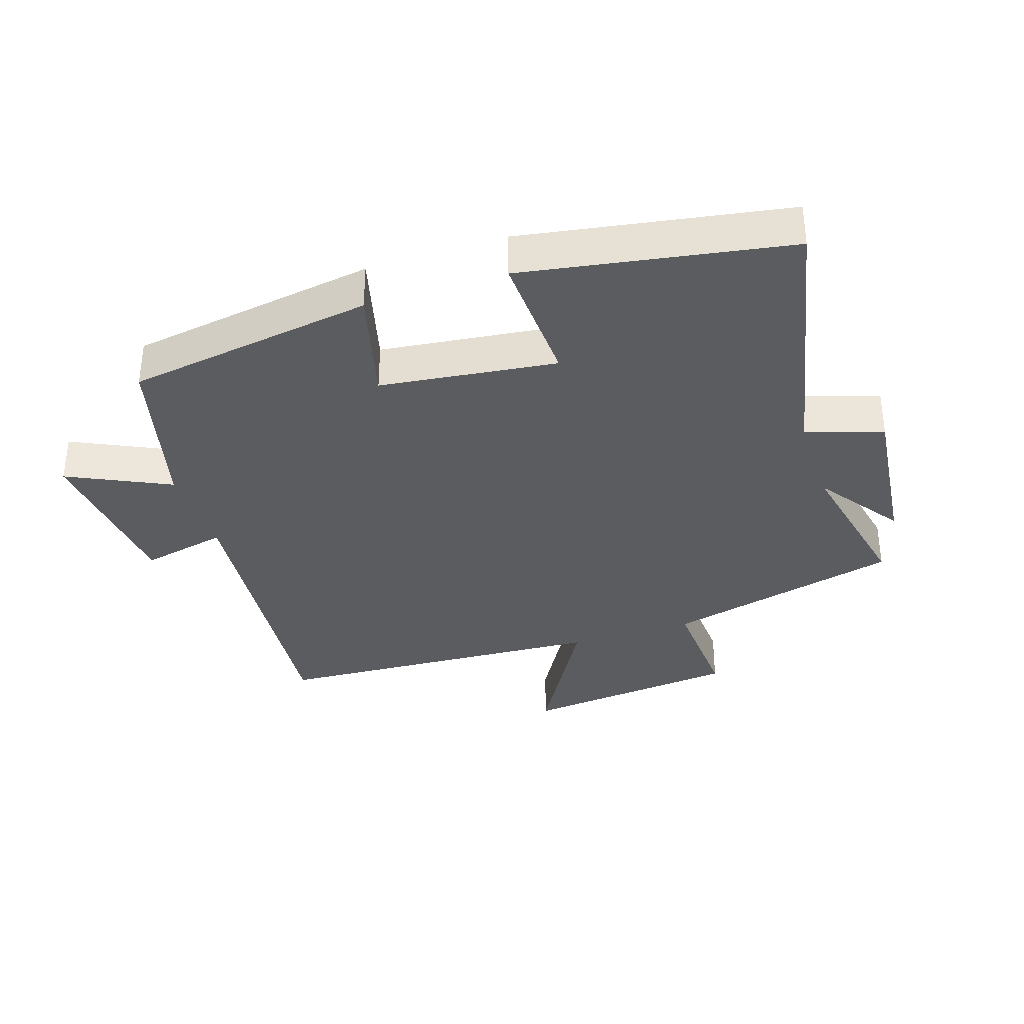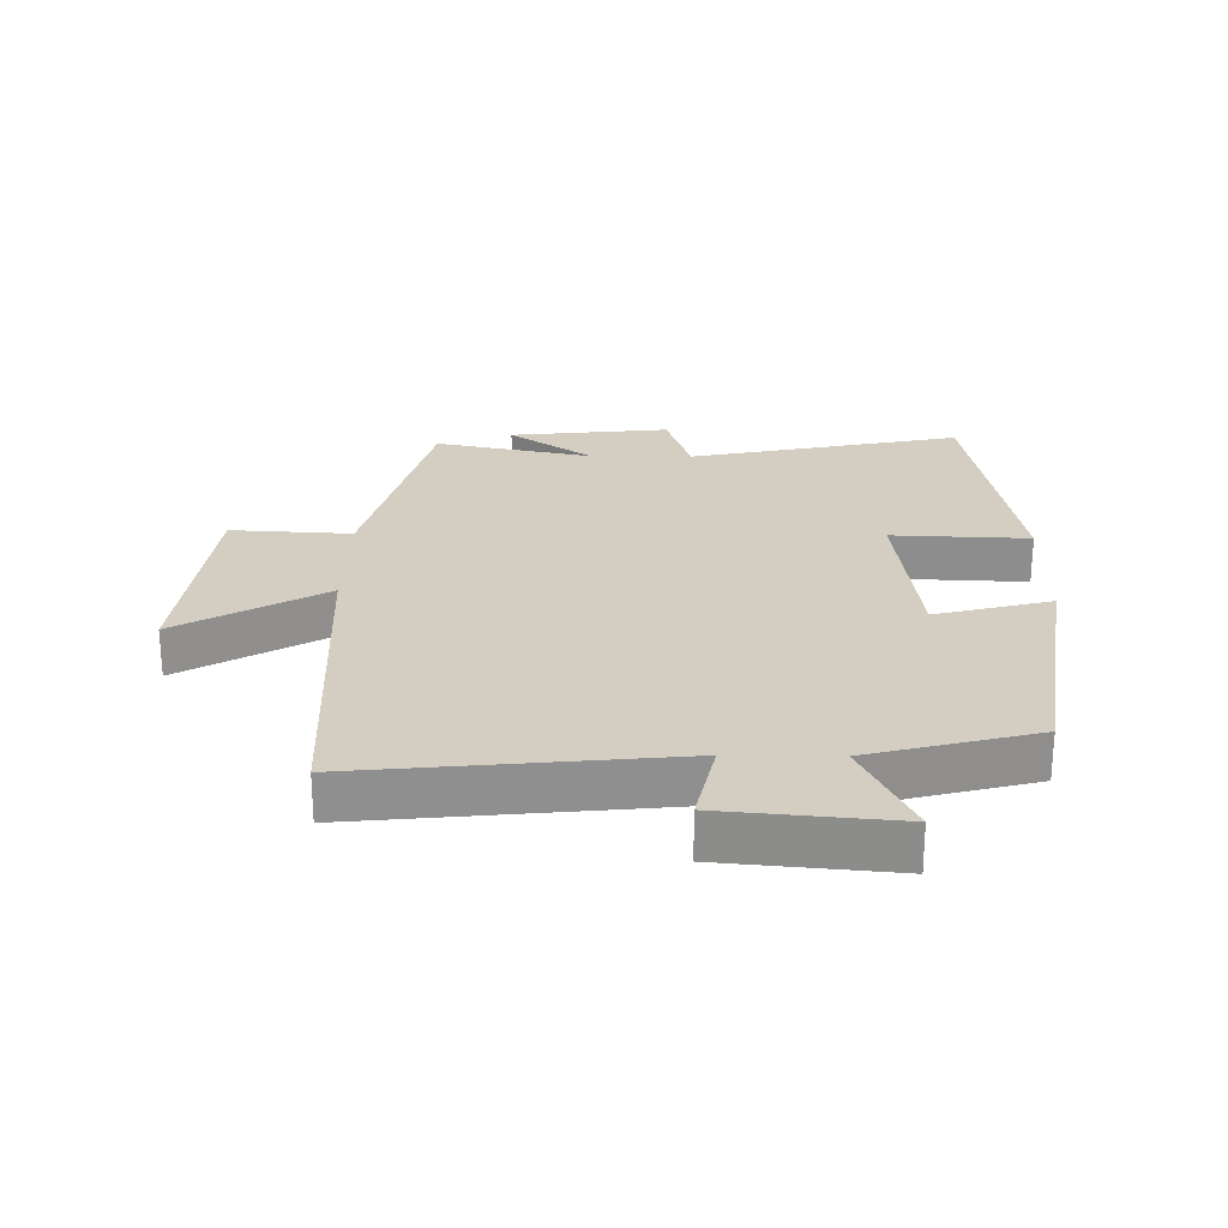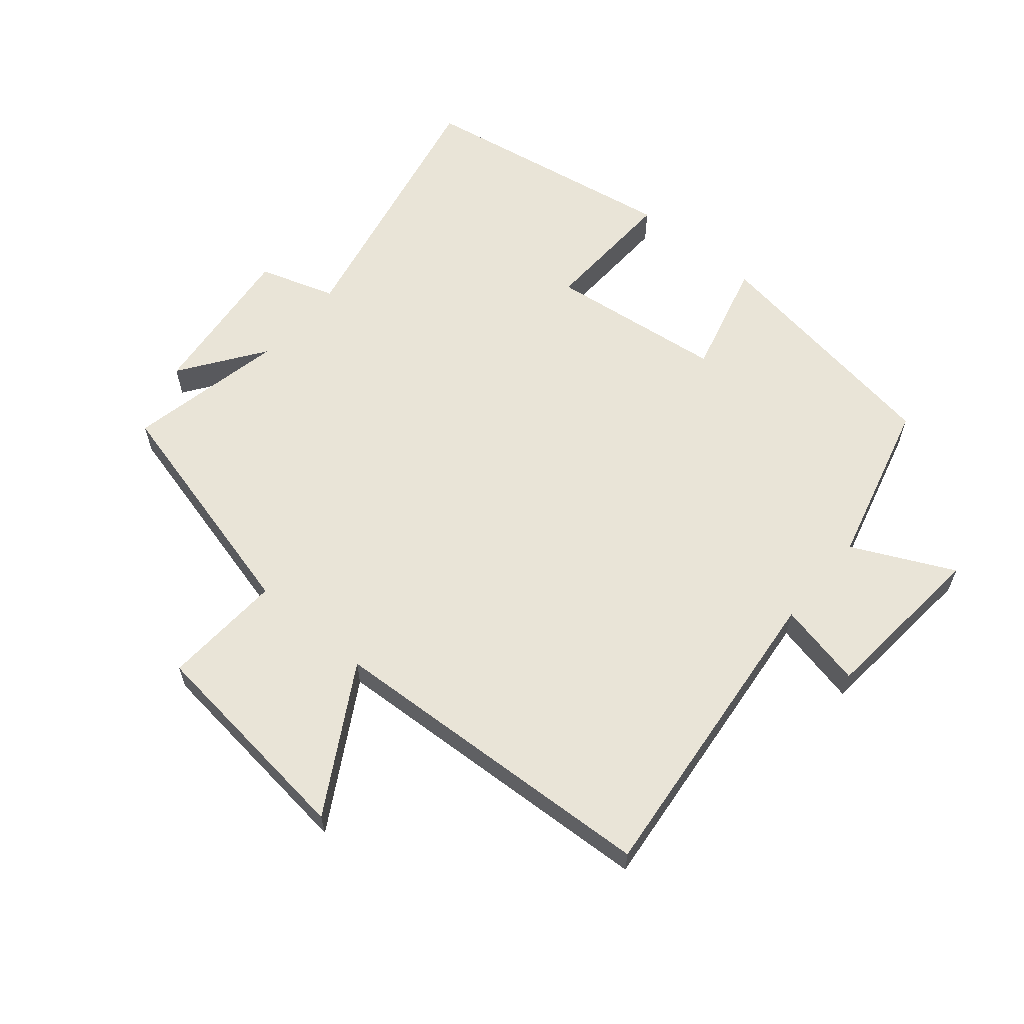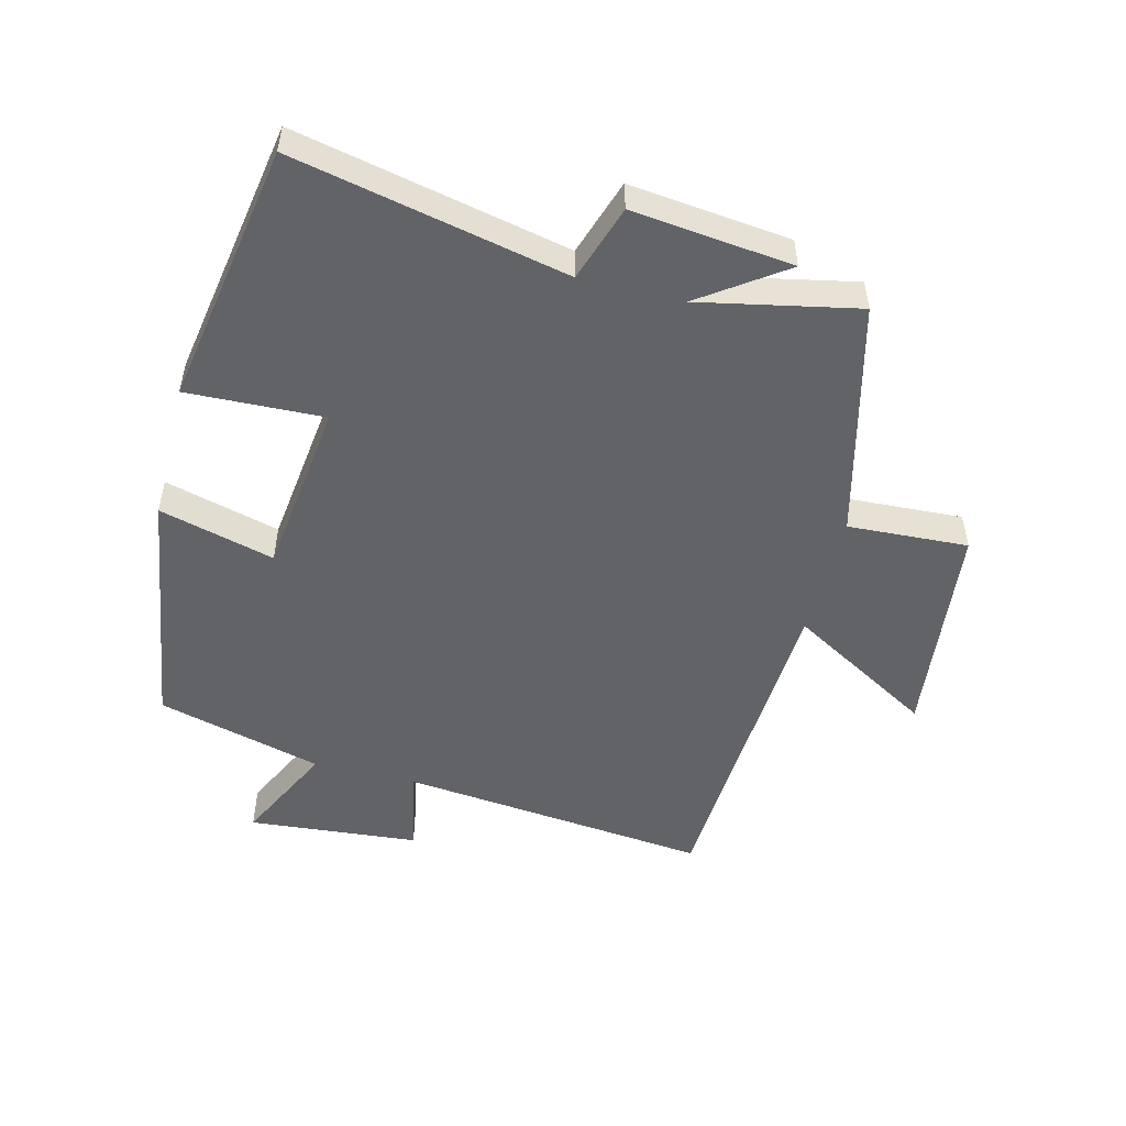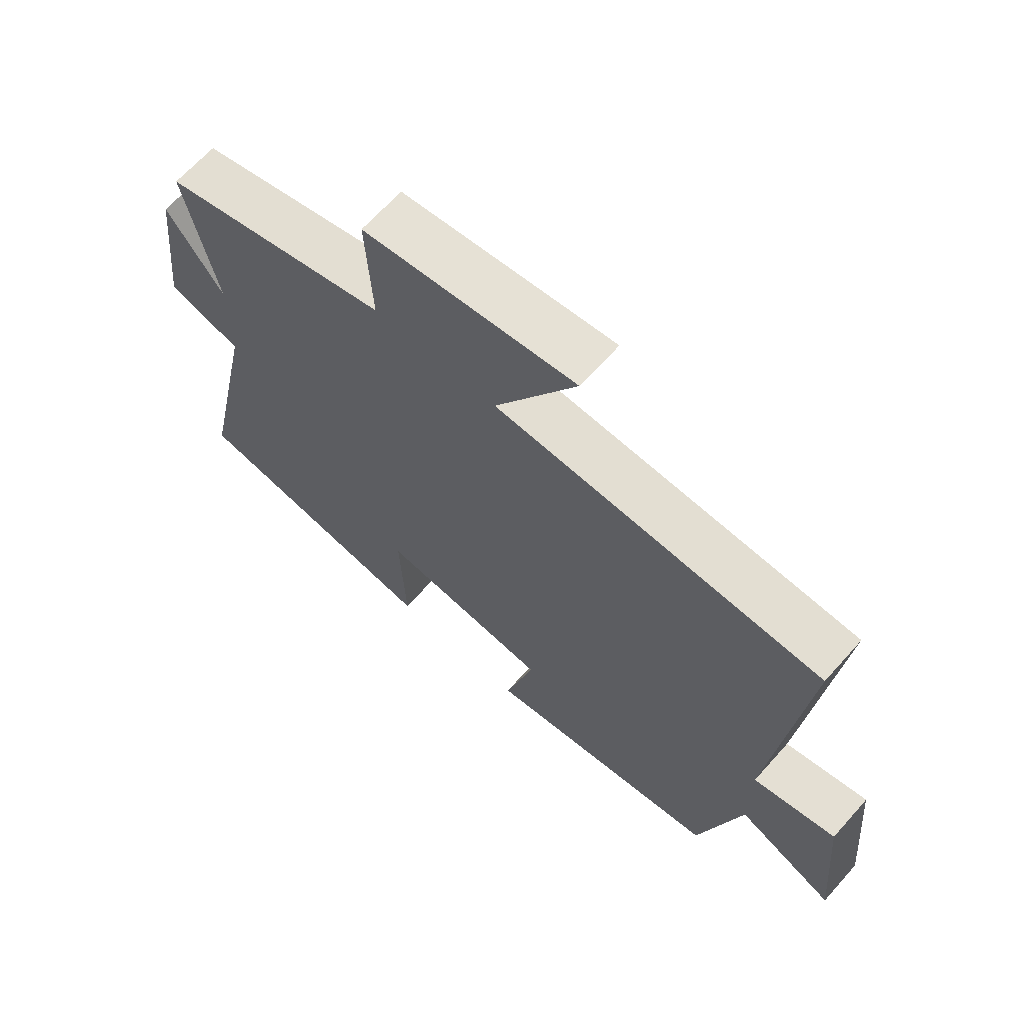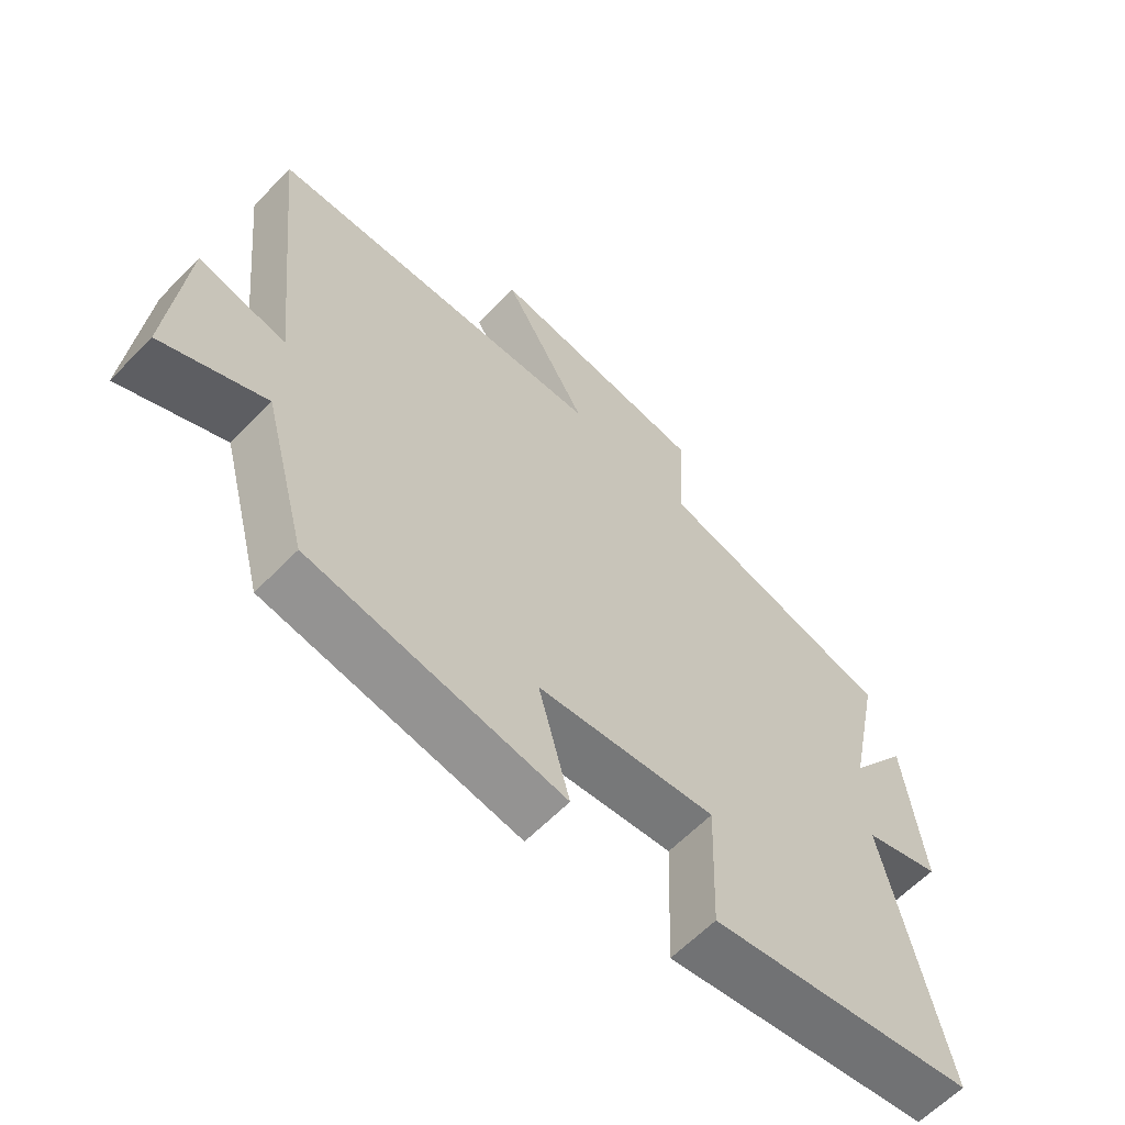
<metadata>
{"format":"obj","ext":"obj","renderer":"f3d","projection":"perspective","resolution":1024,"background":"white","views":[{"elev":-34.6,"azim":-161.7,"up":"+Y"},{"elev":25.0,"azim":90.9,"up":"+Y"},{"elev":61.0,"azim":40.2,"up":"+Y"},{"elev":-51.0,"azim":-104.2,"up":"+Y"},{"elev":66.0,"azim":41.7,"up":"+Z"},{"elev":-61.9,"azim":136.0,"up":"+Z"}]}
</metadata>
<code>
v -0.591 0.07 -0.429
v -0.5 0.07 -0.001
v -0.62 0.07 0.038
v -0.592 0.07 0.29
v -0.5 0.07 0.159
v -0.551 0.07 0.407
v -0.18 0.07 0.5
v -0.19 0.07 0.689
v 0.154 0.07 0.727
v 0.022 0.07 0.5
v 0.551 0.07 0.47
v 0.5 0.07 -0.019
v 0.635 0.07 0.01
v 0.659 0.07 -0.258
v 0.5 0.07 -0.181
v 0.431 0.07 -0.441
v 0.042 0.07 -0.5
v 0.09 0.07 -0.319
v -0.186 0.07 -0.285
v -0.178 0.07 -0.5
v -0.591 0 -0.429
v -0.5 0 -0.001
v -0.62 0 0.038
v -0.592 0 0.29
v -0.5 0 0.159
v -0.551 0 0.407
v -0.18 0 0.5
v -0.19 0 0.689
v 0.154 0 0.727
v 0.022 0 0.5
v 0.551 0 0.47
v 0.5 0 -0.019
v 0.635 0 0.01
v 0.659 0 -0.258
v 0.5 0 -0.181
v 0.431 0 -0.441
v 0.042 0 -0.5
v 0.09 0 -0.319
v -0.186 0 -0.285
v -0.178 0 -0.5
f 19 20 1 2
f 18 19 2
f 15 16 17 18
f 15 18 2
f 12 13 14 15
f 12 15 2 3
f 10 11 12 3
f 7 8 9 10
f 5 6 7 10
f 5 10 3
f 3 4 5
f 22 21 40 39
f 22 39 38
f 38 37 36 35
f 22 38 35
f 35 34 33 32
f 23 22 35 32
f 23 32 31 30
f 30 29 28 27
f 30 27 26 25
f 23 30 25
f 25 24 23
f 1 21 22 2
f 2 22 23 3
f 3 23 24 4
f 4 24 25 5
f 5 25 26 6
f 6 26 27 7
f 7 27 28 8
f 8 28 29 9
f 9 29 30 10
f 10 30 31 11
f 11 31 32 12
f 12 32 33 13
f 13 33 34 14
f 14 34 35 15
f 15 35 36 16
f 16 36 37 17
f 17 37 38 18
f 18 38 39 19
f 19 39 40 20
f 20 40 21 1

</code>
